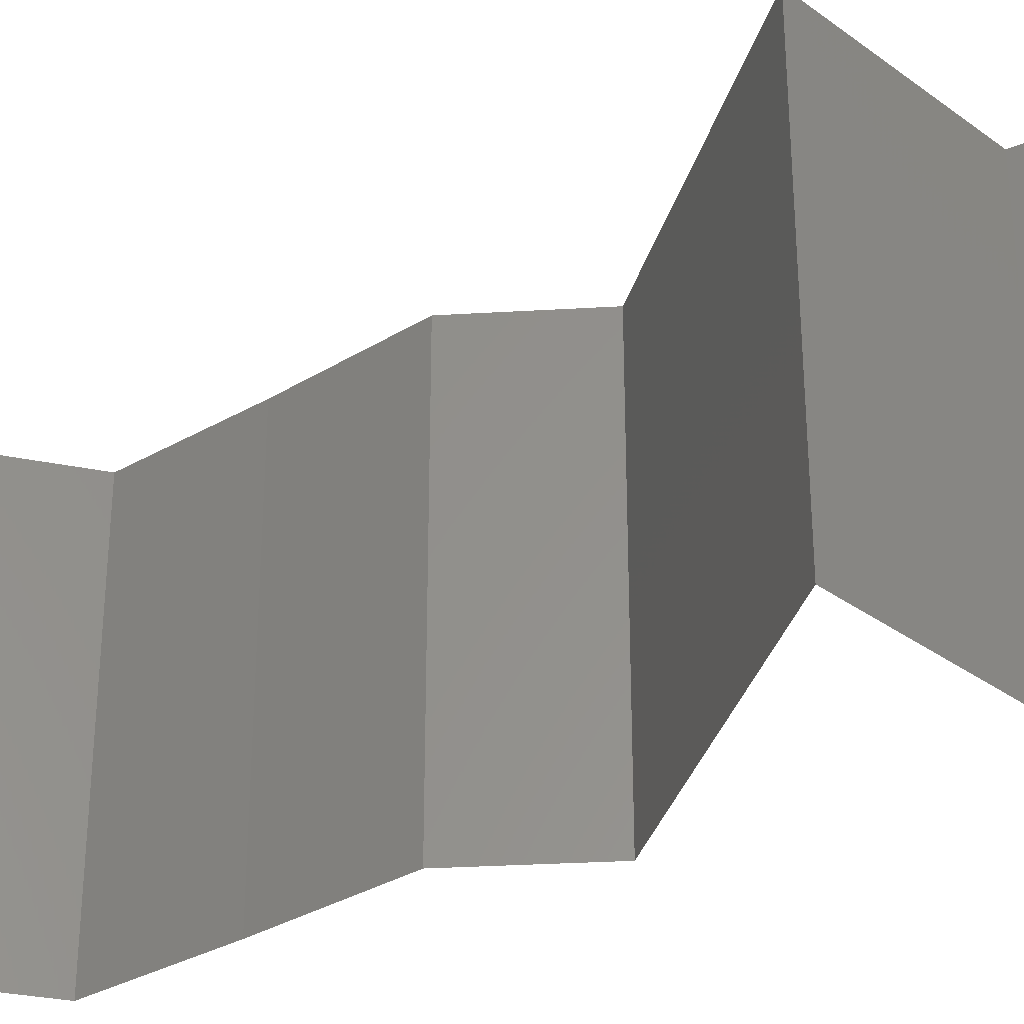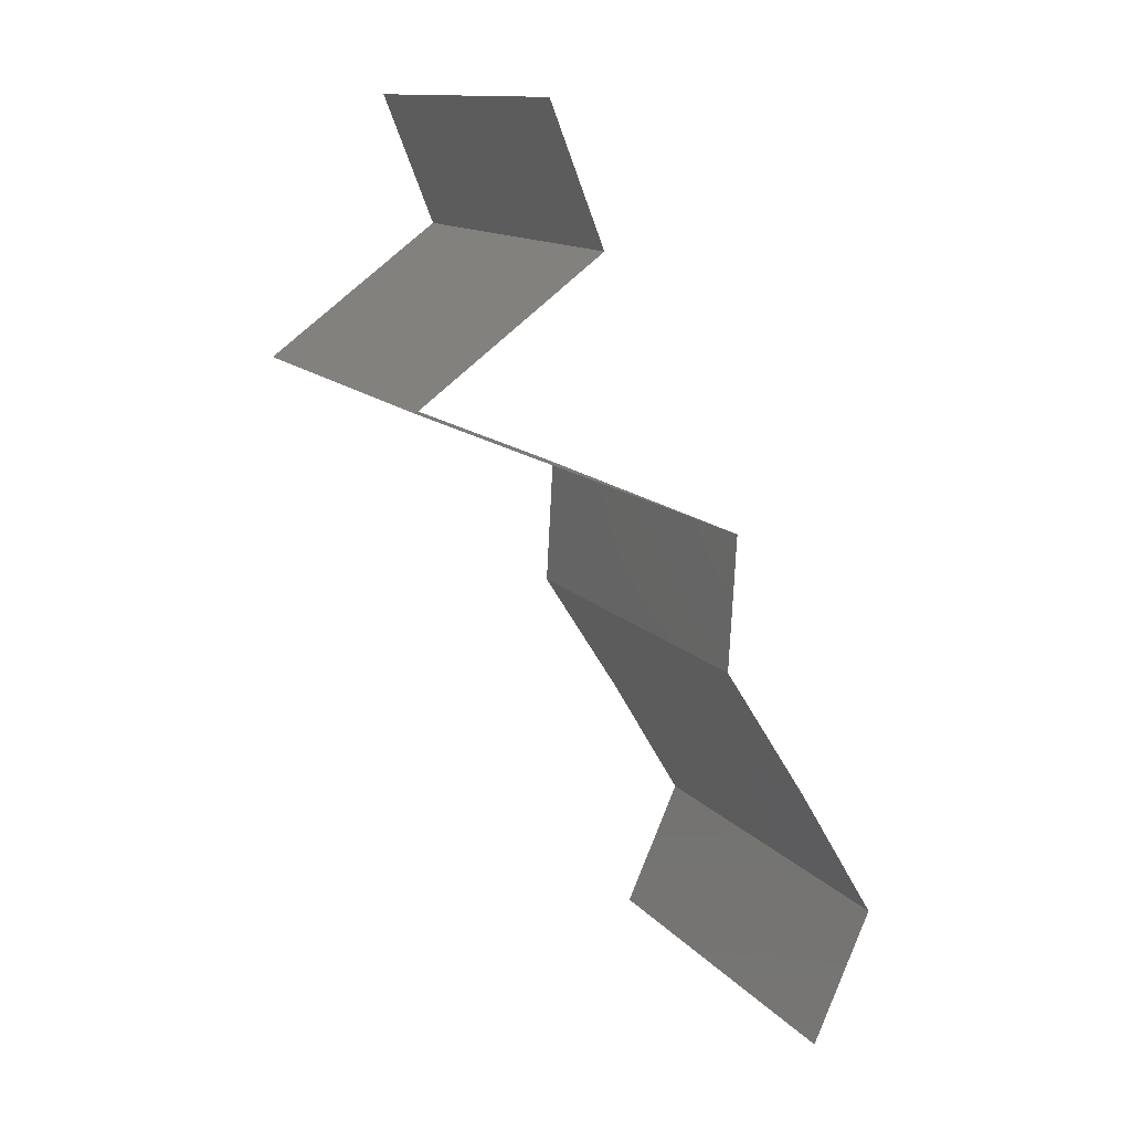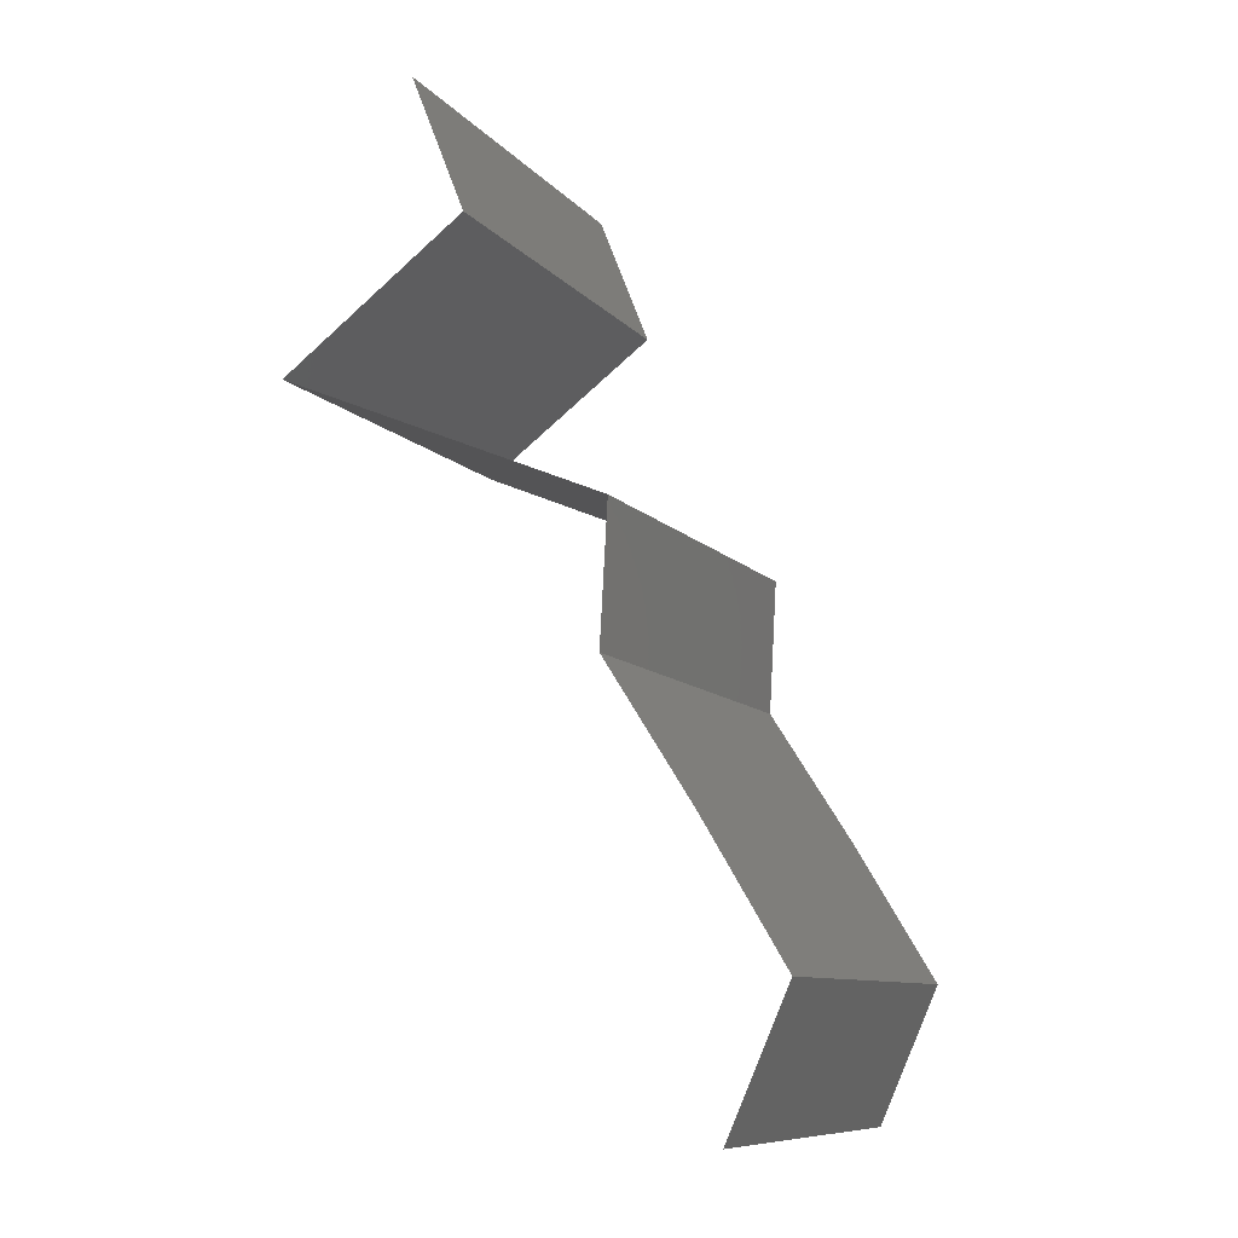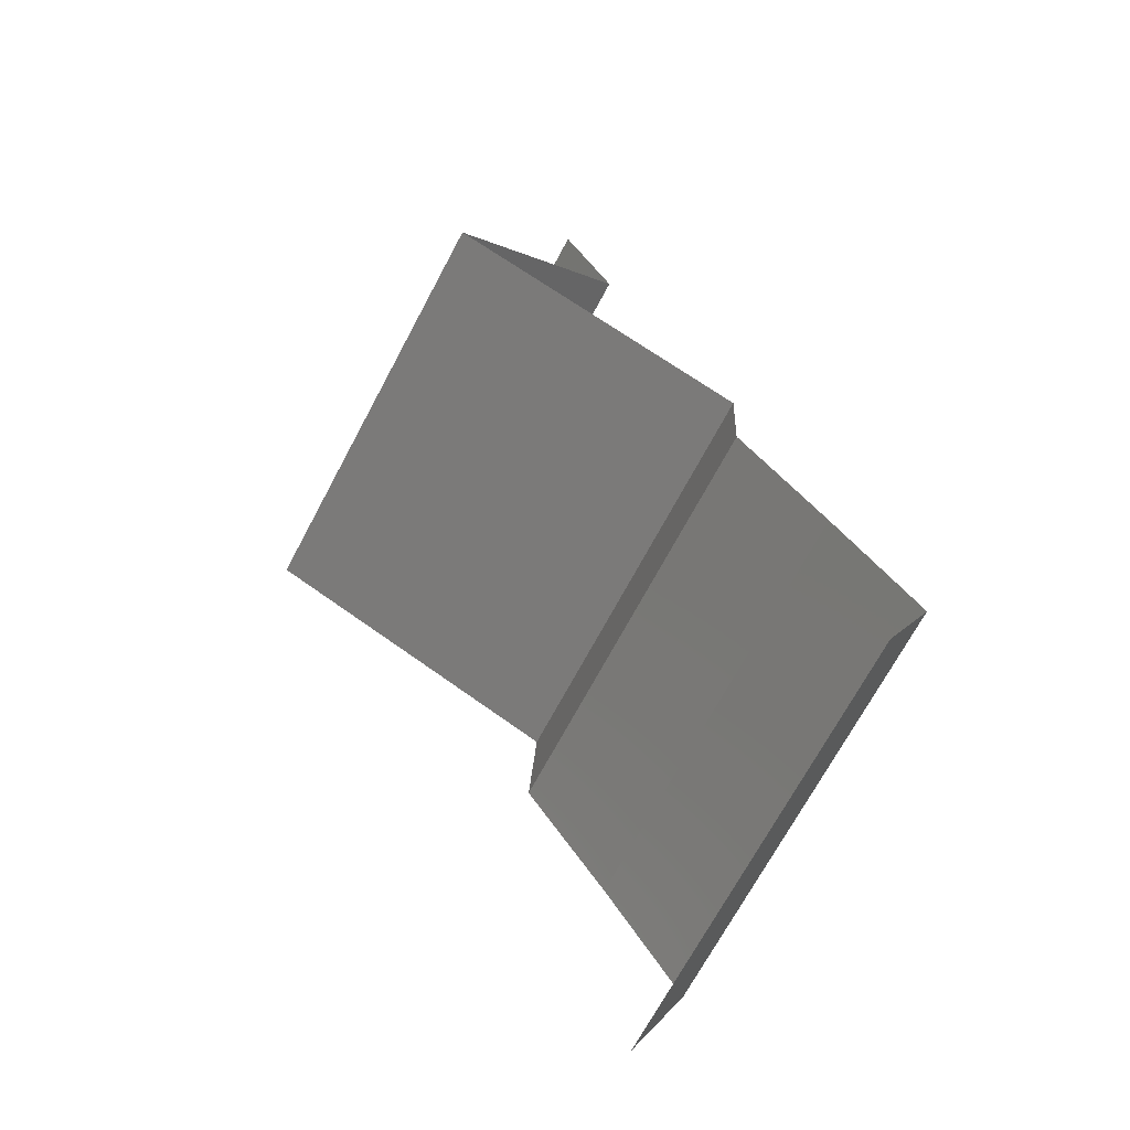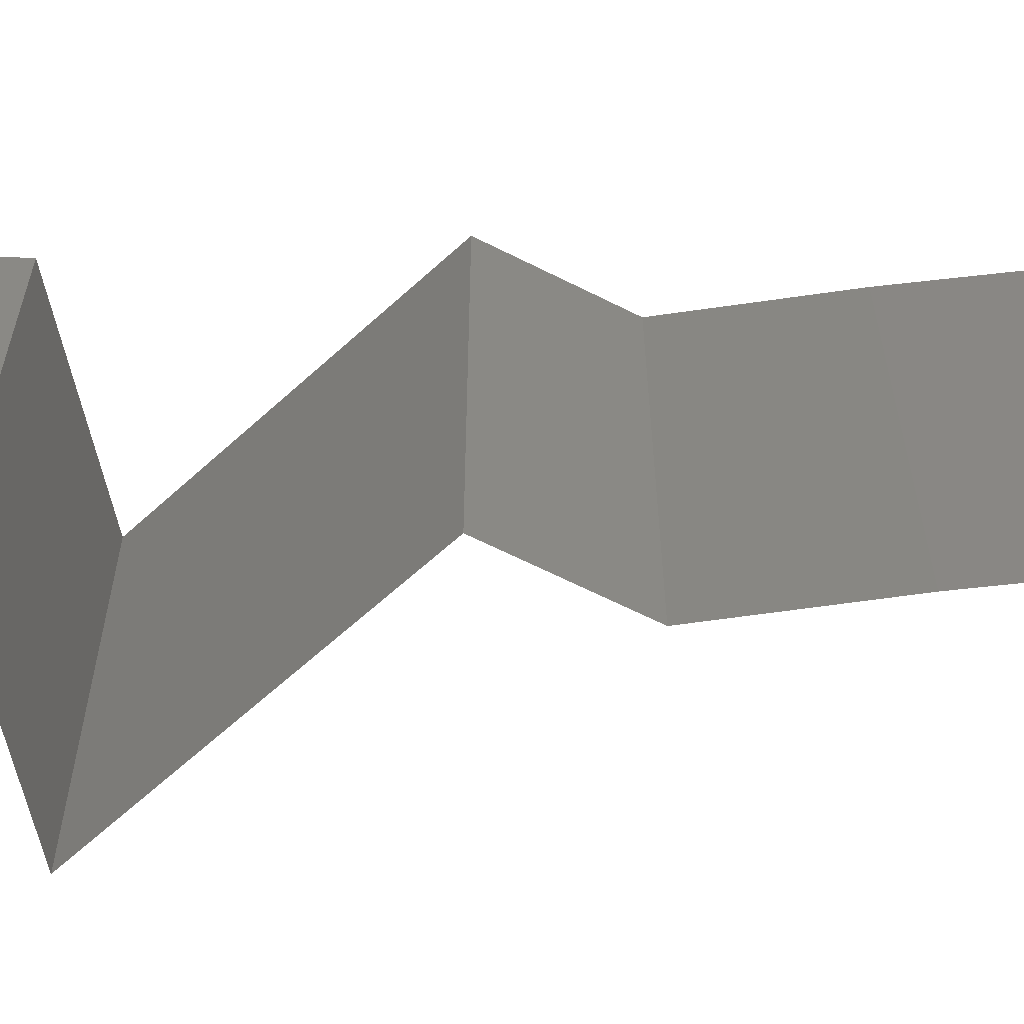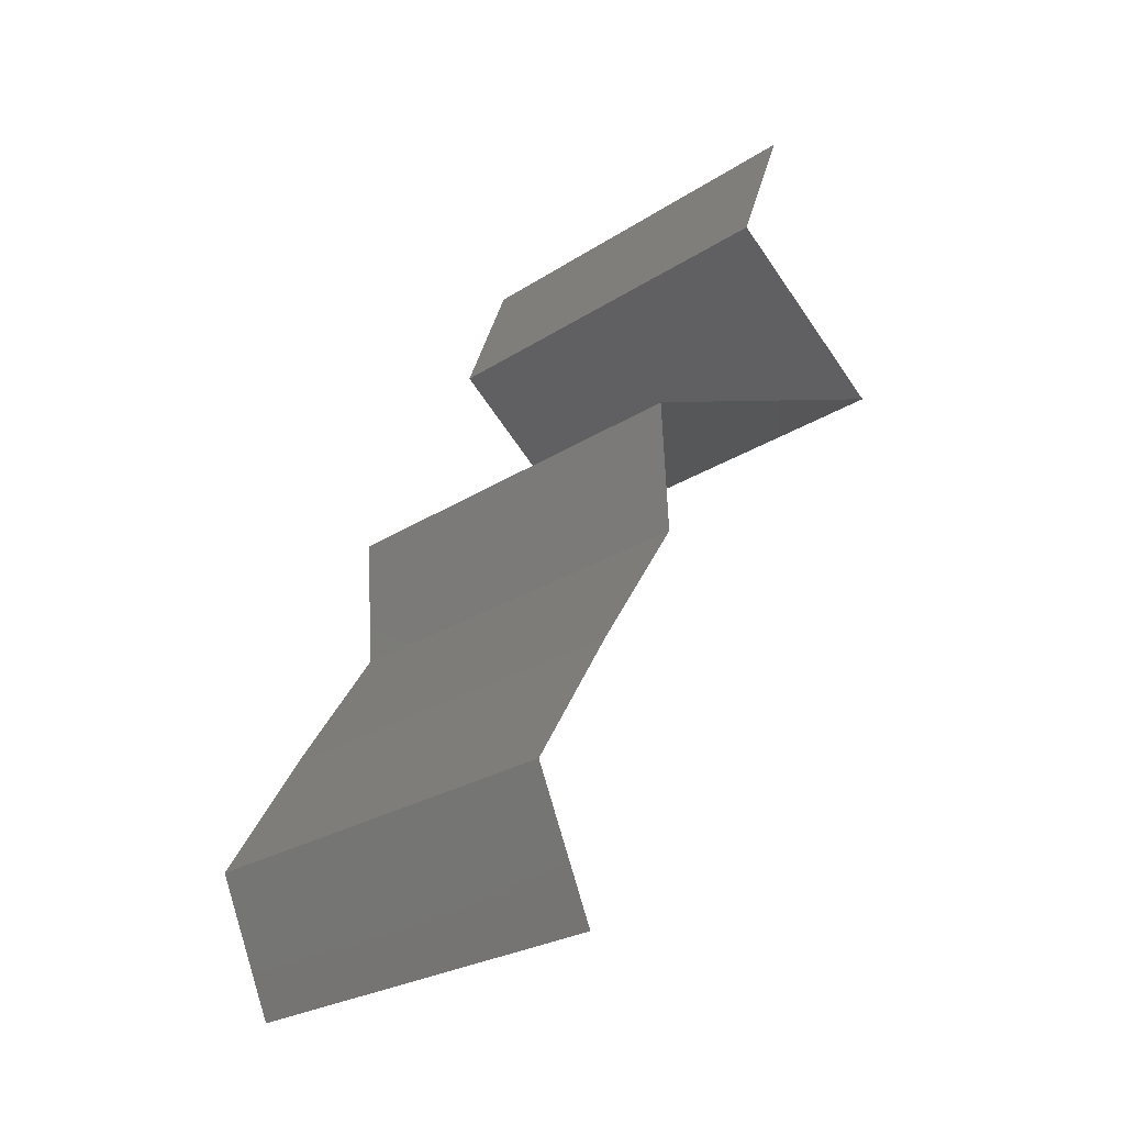
<metadata>
{"format":"stl","ext":"stl","renderer":"f3d","projection":"perspective","resolution":1024,"background":"white","views":[{"elev":-32.6,"azim":97.9,"up":"+Z"},{"elev":12.7,"azim":156.0,"up":"+Y"},{"elev":-9.7,"azim":-157.2,"up":"+Y"},{"elev":-70.2,"azim":151.9,"up":"+Y"},{"elev":-62.0,"azim":-114.2,"up":"+Z"},{"elev":-25.9,"azim":-44.4,"up":"+Y"}]}
</metadata>
<code>
# stl→obj: 41 verts, 60 faces
v 0.0357 0.04343 0.01
v 0.03815 0.04964 0.01
v 0.03692 0.04654 0.005
v 0.03692 0.04654 0.015
v 0.0357 0.04343 0.02
v 0.03815 0.04964 0.02
v 0.03815 0.04964 0
v 0.0357 0.04343 0
v 0.04405 0.03723 0
v 0.03988 0.04033 0.005
v 0.04405 0.03723 0.02
v 0.03988 0.04033 0.015
v 0.04405 0.03723 0.01
v 0.03666 0.03413 0
v 0.02927 0.03102 0
v 0.03697 0.03426 0.007946
v 0.02927 0.03102 0.01
v 0.03922 0.0352 0.01437
v 0.02927 0.03102 0.02
v 0.03428 0.03313 0.01446
v 0.03666 0.03413 0.02
v 0.02962 0.02482 0.01
v 0.02944 0.02792 0.005
v 0.02944 0.02792 0.015
v 0.02962 0.02482 0.02
v 0.02962 0.02482 0
v 0.02565 0.01861 0
v 0.02763 0.02172 0.005
v 0.02565 0.01861 0.01
v 0.02763 0.02172 0.015
v 0.02565 0.01861 0.02
v 0.02194 0.01241 0.01
v 0.0238 0.01551 0.015
v 0.02194 0.01241 0
v 0.0238 0.01551 0.005
v 0.02194 0.01241 0.02
v 0.02468 0.006205 0
v 0.02331 0.009307 0.005
v 0.02468 0.006205 0.01
v 0.02331 0.009307 0.015
v 0.02468 0.006205 0.02
f 1 2 3
f 2 1 4
f 5 6 4
f 7 8 3
f 2 7 3
f 6 2 4
f 8 1 3
f 1 5 4
f 8 9 10
f 11 5 12
f 5 1 12
f 9 13 10
f 1 10 12
f 10 13 12
f 13 11 12
f 1 8 10
f 14 15 16
f 9 14 16
f 15 17 16
f 13 9 16
f 11 13 18
f 17 19 20
f 19 21 20
f 21 11 18
f 16 17 20
f 18 13 16
f 18 16 20
f 21 18 20
f 22 17 23
f 17 22 24
f 25 19 24
f 15 26 23
f 17 15 23
f 19 17 24
f 26 22 23
f 22 25 24
f 26 27 28
f 22 29 30
f 29 22 28
f 31 25 30
f 22 26 28
f 25 22 30
f 27 29 28
f 29 31 30
f 29 32 33
f 27 34 35
f 36 31 33
f 32 29 35
f 29 27 35
f 31 29 33
f 34 32 35
f 32 36 33
f 34 37 38
f 32 39 40
f 39 32 38
f 41 36 40
f 32 34 38
f 36 32 40
f 37 39 38
f 39 41 40

</code>
